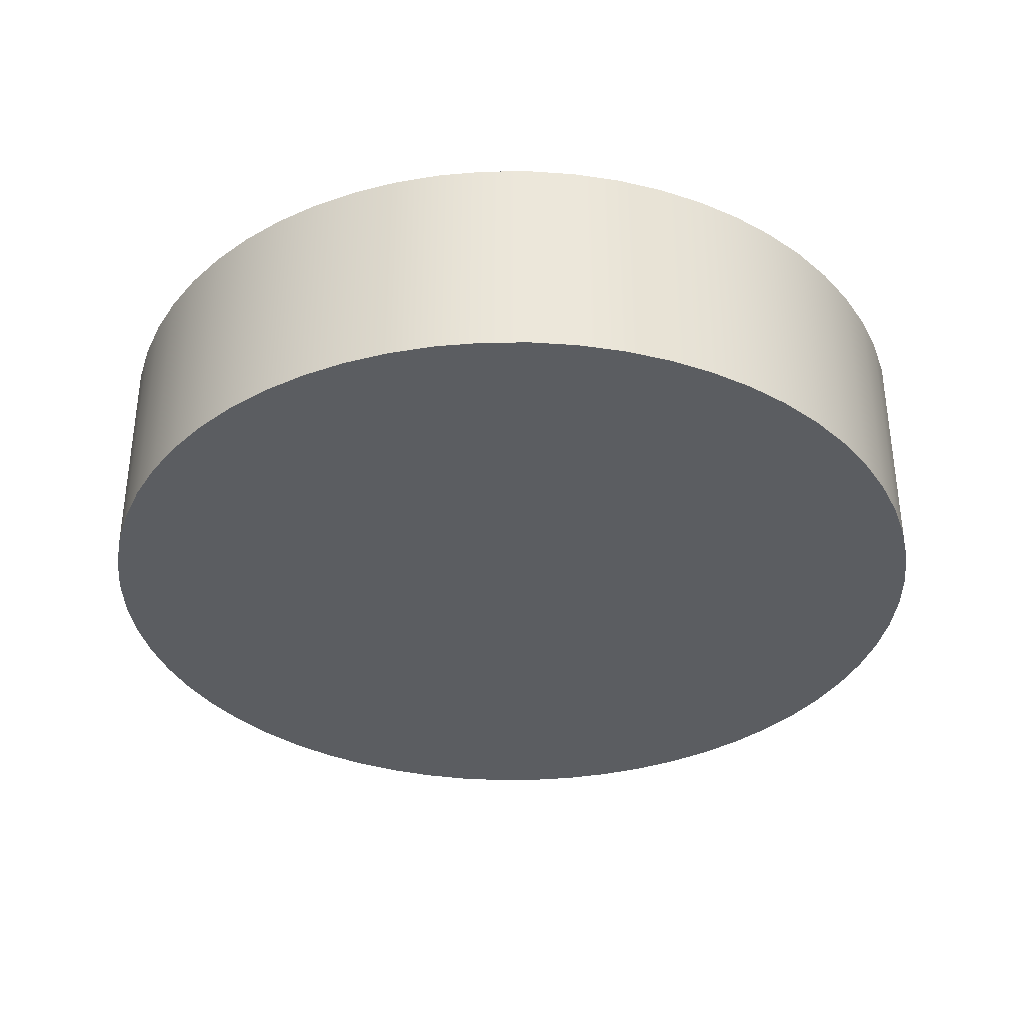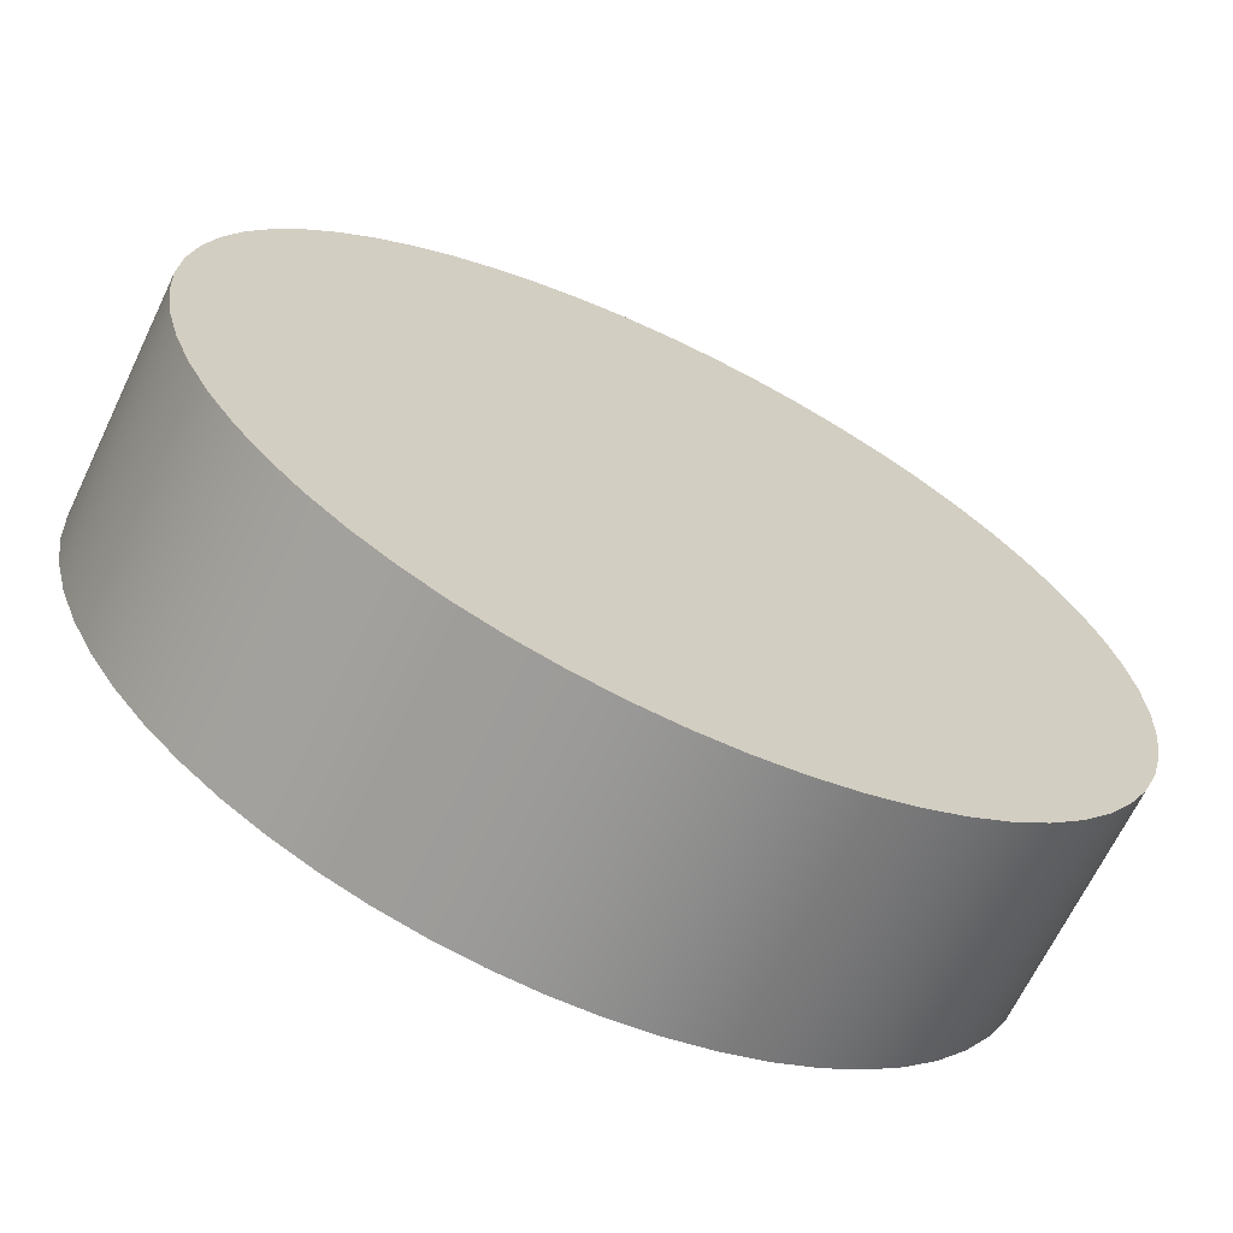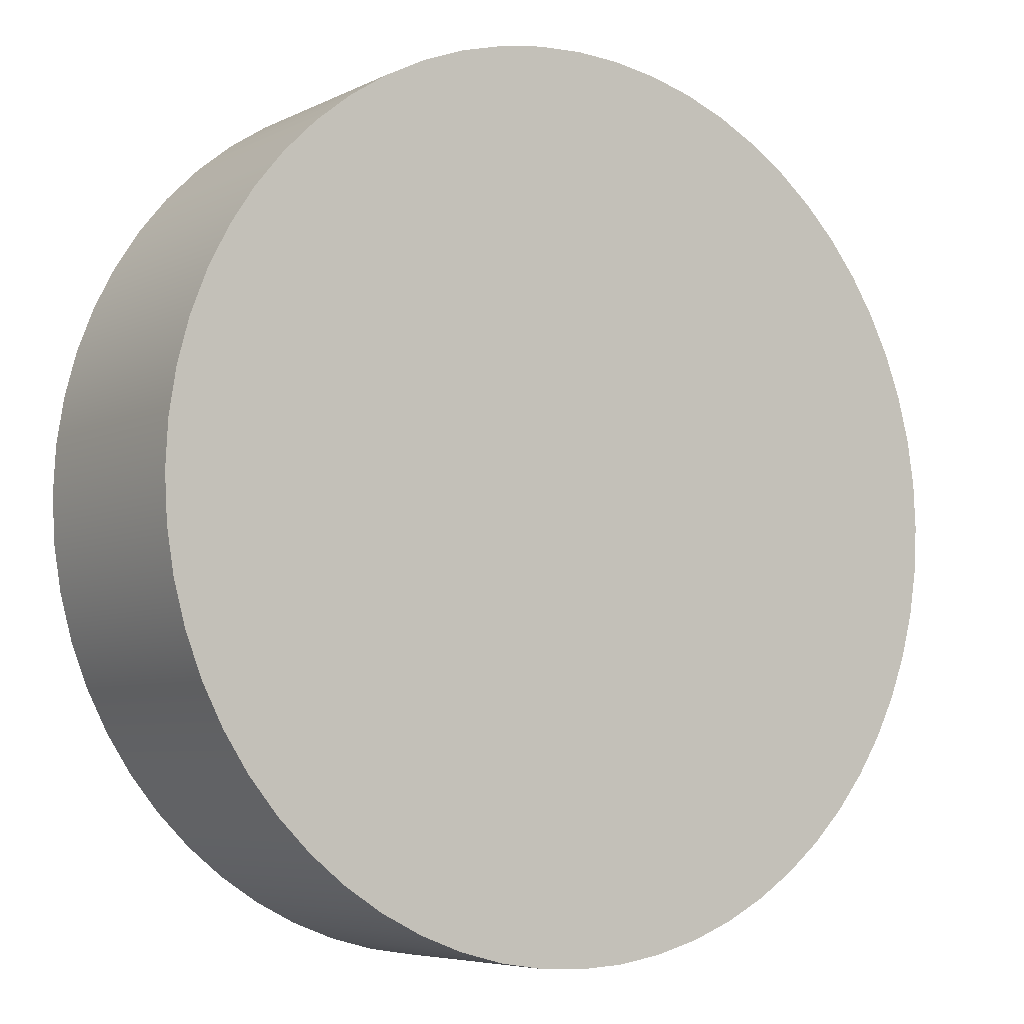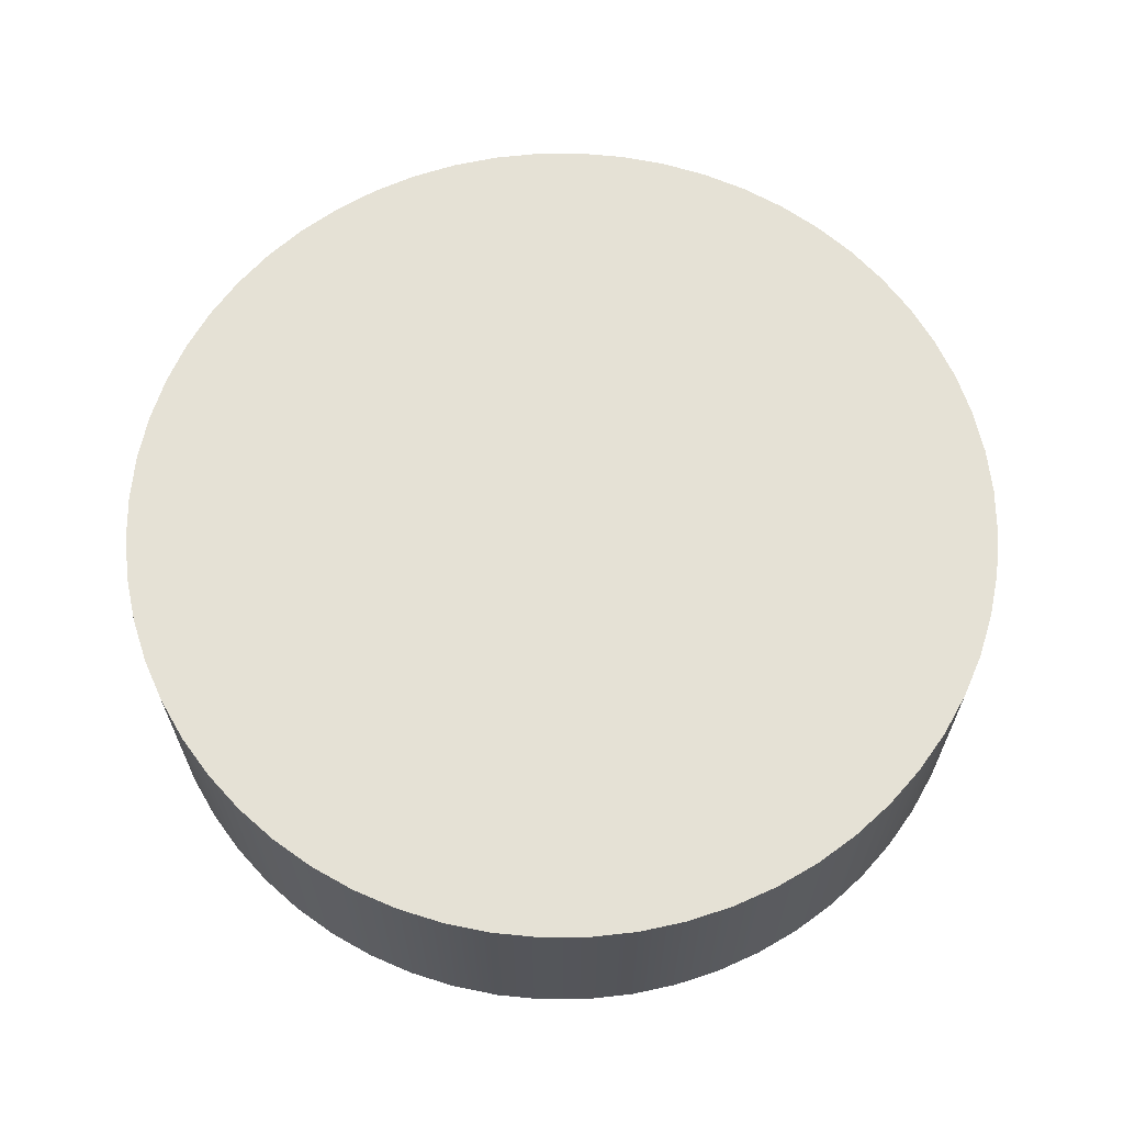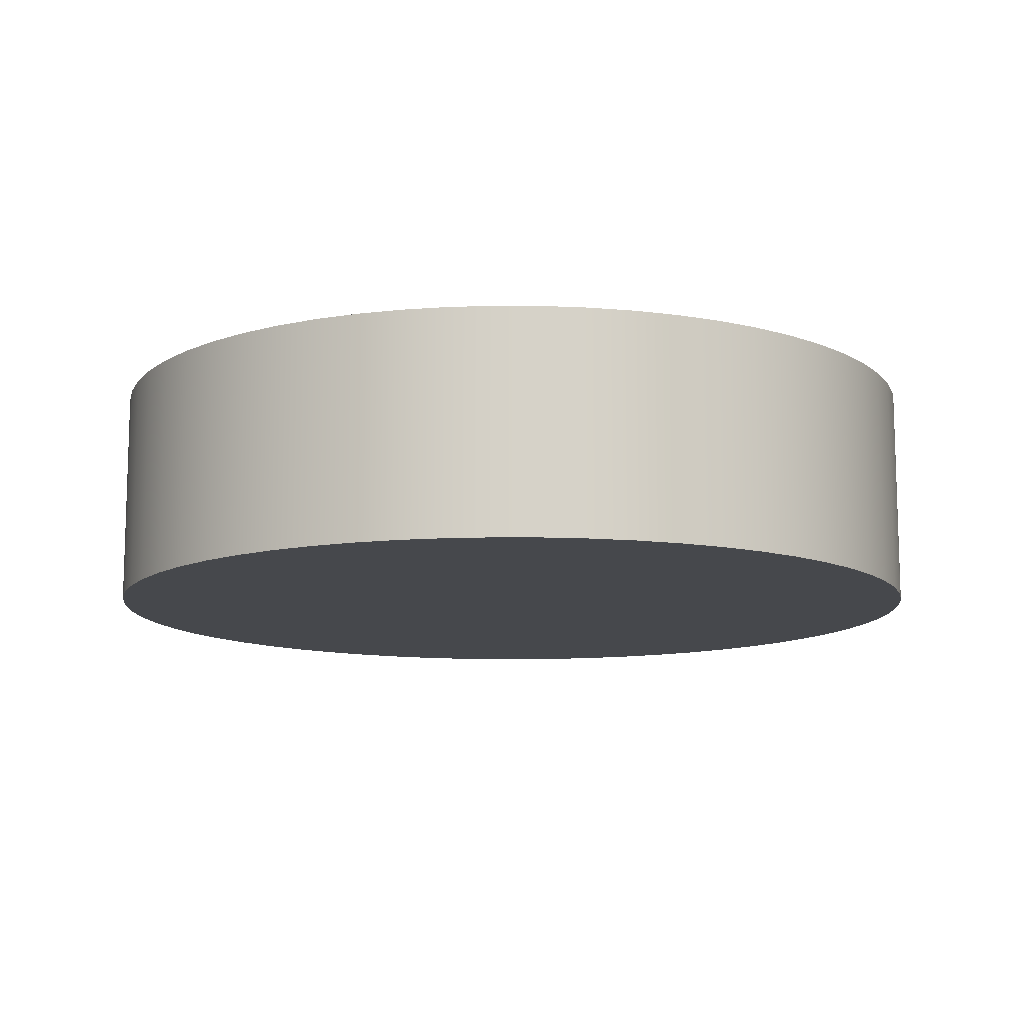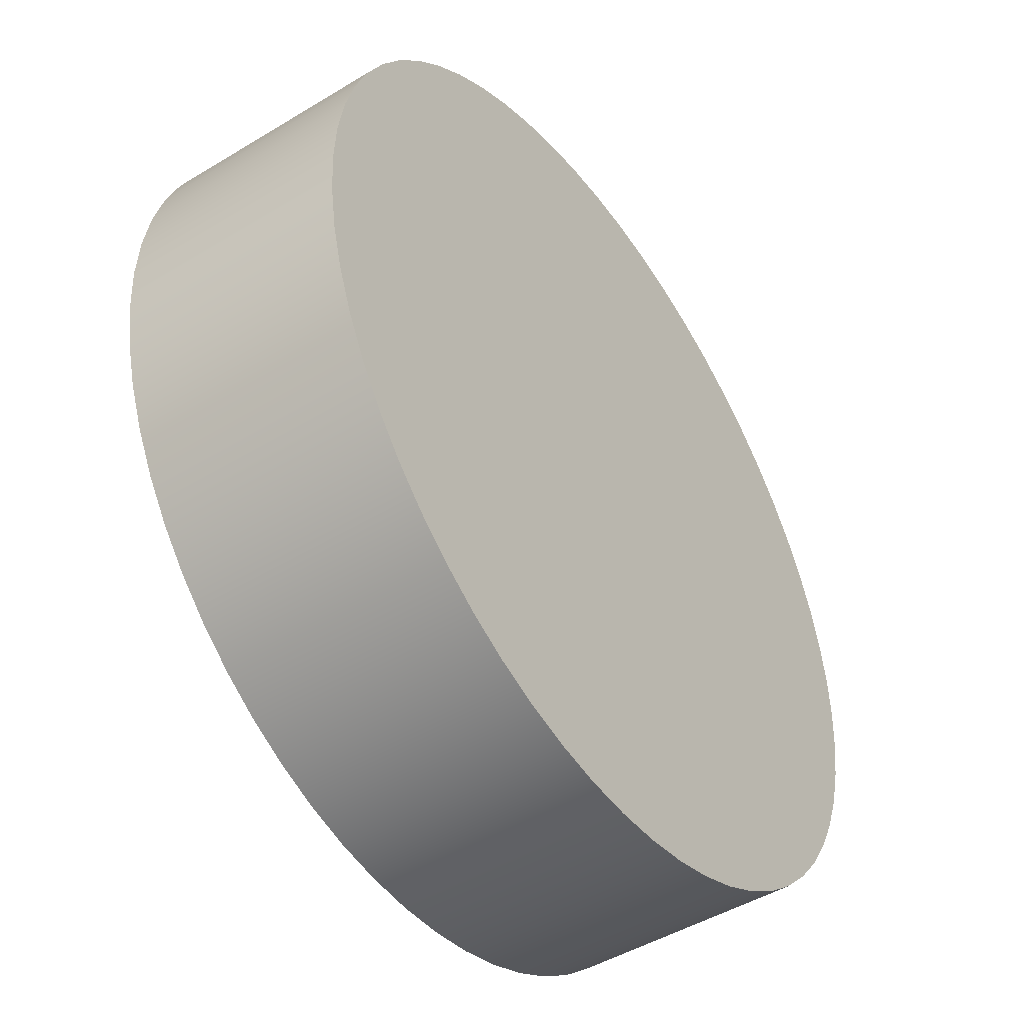
<metadata>
{"format":"obj","ext":"obj","renderer":"f3d","projection":"perspective","resolution":1024,"background":"white","views":[{"elev":-35.5,"azim":-80.3,"up":"+Z"},{"elev":-67.2,"azim":154.3,"up":"+Y"},{"elev":-6.0,"azim":-34.9,"up":"+Y"},{"elev":64.9,"azim":146.6,"up":"+Z"},{"elev":-11.5,"azim":74.2,"up":"+Z"},{"elev":-46.8,"azim":124.6,"up":"+Y"}]}
</metadata>
<code>
v -75.78 1.073e-14 54.82
v -75.72 -1.231 54.82
v -75.53 -2.448 54.82
v -75.21 -3.639 54.82
v -74.77 -4.79 54.82
v -74.21 -5.888 54.82
v -73.54 -6.922 54.82
v -72.76 -7.88 54.82
v -71.89 -8.752 54.82
v -70.93 -9.527 54.82
v -69.9 -10.2 54.82
v -68.8 -10.76 54.82
v -67.65 -11.2 54.82
v -66.46 -11.52 54.82
v -65.24 -11.71 54.82
v -64.01 -11.78 54.82
v -62.78 -11.71 54.82
v -61.56 -11.52 54.82
v -60.37 -11.2 54.82
v -59.22 -10.76 54.82
v -58.12 -10.2 54.82
v -57.09 -9.527 54.82
v -56.13 -8.752 54.82
v -55.26 -7.88 54.82
v -54.48 -6.922 54.82
v -53.81 -5.888 54.82
v -53.25 -4.79 54.82
v -52.81 -3.639 54.82
v -52.49 -2.448 54.82
v -52.3 -1.231 54.82
v -52.23 1.217e-14 54.82
v -52.3 1.231 54.82
v -52.49 2.448 54.82
v -52.81 3.639 54.82
v -53.25 4.79 54.82
v -53.81 5.888 54.82
v -54.48 6.922 54.82
v -55.26 7.88 54.82
v -56.13 8.752 54.82
v -57.09 9.527 54.82
v -58.12 10.2 54.82
v -59.22 10.76 54.82
v -60.37 11.2 54.82
v -61.56 11.52 54.82
v -62.78 11.71 54.82
v -64.01 11.78 54.82
v -65.24 11.71 54.82
v -66.46 11.52 54.82
v -67.65 11.2 54.82
v -68.8 10.76 54.82
v -69.9 10.2 54.82
v -70.93 9.527 54.82
v -71.89 8.752 54.82
v -72.76 7.88 54.82
v -73.54 6.922 54.82
v -74.21 5.888 54.82
v -74.77 4.79 54.82
v -75.21 3.639 54.82
v -75.53 2.448 54.82
v -75.72 1.231 54.82
v -75.78 1.073e-14 54.82
v -75.72 1.231 54.82
v -75.53 2.448 54.82
v -75.21 3.639 54.82
v -74.77 4.79 54.82
v -74.21 5.888 54.82
v -73.54 6.922 54.82
v -72.76 7.88 54.82
v -71.89 8.752 54.82
v -70.93 9.527 54.82
v -69.9 10.2 54.82
v -68.8 10.76 54.82
v -67.65 11.2 54.82
v -66.46 11.52 54.82
v -65.24 11.71 54.82
v -64.01 11.78 54.82
v -62.78 11.71 54.82
v -61.56 11.52 54.82
v -60.37 11.2 54.82
v -59.22 10.76 54.82
v -58.12 10.2 54.82
v -57.09 9.527 54.82
v -56.13 8.752 54.82
v -55.26 7.88 54.82
v -54.48 6.922 54.82
v -53.81 5.888 54.82
v -53.25 4.79 54.82
v -52.81 3.639 54.82
v -52.49 2.448 54.82
v -52.3 1.231 54.82
v -52.23 1.217e-14 54.82
v -52.3 -1.231 54.82
v -52.49 -2.448 54.82
v -52.81 -3.639 54.82
v -53.25 -4.79 54.82
v -53.81 -5.888 54.82
v -54.48 -6.922 54.82
v -55.26 -7.88 54.82
v -56.13 -8.752 54.82
v -57.09 -9.527 54.82
v -58.12 -10.2 54.82
v -59.22 -10.76 54.82
v -60.37 -11.2 54.82
v -61.56 -11.52 54.82
v -62.78 -11.71 54.82
v -64.01 -11.78 54.82
v -65.24 -11.71 54.82
v -66.46 -11.52 54.82
v -67.65 -11.2 54.82
v -68.8 -10.76 54.82
v -69.9 -10.2 54.82
v -70.93 -9.527 54.82
v -71.89 -8.752 54.82
v -72.76 -7.88 54.82
v -73.54 -6.922 54.82
v -74.21 -5.888 54.82
v -74.77 -4.79 54.82
v -75.21 -3.639 54.82
v -75.53 -2.448 54.82
v -75.72 -1.231 54.82
v -75.78 9.376e-15 48.72
v -75.72 -1.231 48.72
v -75.53 -2.448 48.72
v -75.21 -3.639 48.72
v -74.77 -4.79 48.72
v -74.21 -5.888 48.72
v -73.54 -6.922 48.72
v -72.76 -7.88 48.72
v -71.89 -8.752 48.72
v -70.93 -9.527 48.72
v -69.9 -10.2 48.72
v -68.8 -10.76 48.72
v -67.65 -11.2 48.72
v -66.46 -11.52 48.72
v -65.24 -11.71 48.72
v -64.01 -11.78 48.72
v -62.78 -11.71 48.72
v -61.56 -11.52 48.72
v -60.37 -11.2 48.72
v -59.22 -10.76 48.72
v -58.12 -10.2 48.72
v -57.09 -9.527 48.72
v -56.13 -8.752 48.72
v -55.26 -7.88 48.72
v -54.48 -6.922 48.72
v -53.81 -5.888 48.72
v -53.25 -4.79 48.72
v -52.81 -3.639 48.72
v -52.49 -2.448 48.72
v -52.3 -1.231 48.72
v -52.23 1.082e-14 48.72
v -52.3 1.231 48.72
v -52.49 2.448 48.72
v -52.81 3.639 48.72
v -53.25 4.79 48.72
v -53.81 5.888 48.72
v -54.48 6.922 48.72
v -55.26 7.88 48.72
v -56.13 8.752 48.72
v -57.09 9.527 48.72
v -58.12 10.2 48.72
v -59.22 10.76 48.72
v -60.37 11.2 48.72
v -61.56 11.52 48.72
v -62.78 11.71 48.72
v -64.01 11.78 48.72
v -65.24 11.71 48.72
v -66.46 11.52 48.72
v -67.65 11.2 48.72
v -68.8 10.76 48.72
v -69.9 10.2 48.72
v -70.93 9.527 48.72
v -71.89 8.752 48.72
v -72.76 7.88 48.72
v -73.54 6.922 48.72
v -74.21 5.888 48.72
v -74.77 4.79 48.72
v -75.21 3.639 48.72
v -75.53 2.448 48.72
v -75.72 1.231 48.72
v -75.78 9.376e-15 48.72
v -75.78 1.073e-14 54.82
v -75.78 9.376e-15 48.72
v -75.72 1.231 48.72
v -75.53 2.448 48.72
v -75.21 3.639 48.72
v -74.77 4.79 48.72
v -74.21 5.888 48.72
v -73.54 6.922 48.72
v -72.76 7.88 48.72
v -71.89 8.752 48.72
v -70.93 9.527 48.72
v -69.9 10.2 48.72
v -68.8 10.76 48.72
v -67.65 11.2 48.72
v -66.46 11.52 48.72
v -65.24 11.71 48.72
v -64.01 11.78 48.72
v -62.78 11.71 48.72
v -61.56 11.52 48.72
v -60.37 11.2 48.72
v -59.22 10.76 48.72
v -58.12 10.2 48.72
v -57.09 9.527 48.72
v -56.13 8.752 48.72
v -55.26 7.88 48.72
v -54.48 6.922 48.72
v -53.81 5.888 48.72
v -53.25 4.79 48.72
v -52.81 3.639 48.72
v -52.49 2.448 48.72
v -52.3 1.231 48.72
v -52.23 1.082e-14 48.72
v -52.3 -1.231 48.72
v -52.49 -2.448 48.72
v -52.81 -3.639 48.72
v -53.25 -4.79 48.72
v -53.81 -5.888 48.72
v -54.48 -6.922 48.72
v -55.26 -7.88 48.72
v -56.13 -8.752 48.72
v -57.09 -9.527 48.72
v -58.12 -10.2 48.72
v -59.22 -10.76 48.72
v -60.37 -11.2 48.72
v -61.56 -11.52 48.72
v -62.78 -11.71 48.72
v -64.01 -11.78 48.72
v -65.24 -11.71 48.72
v -66.46 -11.52 48.72
v -67.65 -11.2 48.72
v -68.8 -10.76 48.72
v -69.9 -10.2 48.72
v -70.93 -9.527 48.72
v -71.89 -8.752 48.72
v -72.76 -7.88 48.72
v -73.54 -6.922 48.72
v -74.21 -5.888 48.72
v -74.77 -4.79 48.72
v -75.21 -3.639 48.72
v -75.53 -2.448 48.72
v -75.72 -1.231 48.72
f 2 30 1
f 1 30 31
f 1 31 60
f 60 31 32
f 60 32 59
f 59 32 33
f 59 33 58
f 58 33 34
f 58 34 57
f 57 34 35
f 57 35 56
f 56 35 36
f 56 36 55
f 55 36 37
f 55 37 54
f 54 37 38
f 54 38 53
f 53 38 39
f 53 39 52
f 52 39 40
f 52 40 51
f 51 40 41
f 51 41 50
f 50 41 42
f 50 42 49
f 49 42 43
f 49 43 48
f 48 43 44
f 48 44 47
f 47 44 45
f 47 45 46
f 30 2 29
f 29 2 3
f 29 3 28
f 28 3 4
f 28 4 27
f 27 4 5
f 27 5 26
f 26 5 6
f 26 6 25
f 25 6 7
f 25 7 24
f 24 7 8
f 24 8 23
f 23 8 9
f 23 9 22
f 22 9 10
f 22 10 21
f 21 10 11
f 21 11 20
f 20 11 12
f 20 12 19
f 19 12 13
f 19 13 18
f 18 13 14
f 18 14 17
f 17 14 15
f 17 15 16
f 62 180 61
f 61 180 181
f 182 121 120
f 120 121 122
f 120 122 119
f 119 122 123
f 119 123 118
f 118 123 124
f 118 124 117
f 117 124 125
f 117 125 116
f 116 125 126
f 116 126 115
f 115 126 127
f 115 127 114
f 114 127 128
f 114 128 113
f 113 128 129
f 113 129 112
f 112 129 130
f 112 130 111
f 111 130 131
f 111 131 110
f 110 131 132
f 110 132 109
f 109 132 133
f 109 133 108
f 108 133 134
f 108 134 107
f 107 134 135
f 107 135 106
f 106 135 136
f 106 136 105
f 105 136 137
f 105 137 104
f 104 137 138
f 104 138 103
f 103 138 139
f 103 139 102
f 102 139 140
f 102 140 101
f 101 140 141
f 101 141 100
f 100 141 142
f 100 142 99
f 99 142 143
f 99 143 98
f 98 143 144
f 98 144 97
f 97 144 145
f 97 145 96
f 96 145 146
f 96 146 95
f 95 146 147
f 95 147 94
f 94 147 148
f 94 148 93
f 93 148 149
f 93 149 92
f 92 149 150
f 92 150 91
f 91 150 151
f 91 151 90
f 90 151 152
f 90 152 89
f 89 152 153
f 89 153 88
f 88 153 154
f 88 154 87
f 87 154 155
f 87 155 86
f 86 155 156
f 86 156 85
f 85 156 157
f 85 157 84
f 84 157 158
f 84 158 83
f 83 158 159
f 83 159 82
f 82 159 160
f 82 160 81
f 81 160 161
f 81 161 80
f 80 161 162
f 80 162 79
f 79 162 163
f 79 163 78
f 78 163 164
f 78 164 77
f 77 164 165
f 77 165 76
f 76 165 166
f 76 166 75
f 75 166 167
f 75 167 74
f 74 167 168
f 74 168 73
f 73 168 169
f 73 169 72
f 72 169 170
f 72 170 71
f 71 170 171
f 71 171 70
f 70 171 172
f 70 172 69
f 69 172 173
f 69 173 68
f 68 173 174
f 68 174 67
f 67 174 175
f 67 175 66
f 66 175 176
f 66 176 65
f 65 176 177
f 65 177 64
f 64 177 178
f 64 178 63
f 63 178 179
f 63 179 62
f 62 179 180
f 184 212 183
f 183 212 213
f 183 213 242
f 242 213 214
f 242 214 241
f 241 214 215
f 241 215 240
f 240 215 216
f 240 216 239
f 239 216 217
f 239 217 238
f 238 217 218
f 238 218 237
f 237 218 219
f 237 219 236
f 236 219 220
f 236 220 235
f 235 220 221
f 235 221 234
f 234 221 222
f 234 222 233
f 233 222 223
f 233 223 232
f 232 223 224
f 232 224 231
f 231 224 225
f 231 225 230
f 230 225 226
f 230 226 229
f 229 226 227
f 229 227 228
f 212 184 211
f 211 184 185
f 211 185 210
f 210 185 186
f 210 186 209
f 209 186 187
f 209 187 208
f 208 187 188
f 208 188 207
f 207 188 189
f 207 189 206
f 206 189 190
f 206 190 205
f 205 190 191
f 205 191 204
f 204 191 192
f 204 192 203
f 203 192 193
f 203 193 202
f 202 193 194
f 202 194 201
f 201 194 195
f 201 195 200
f 200 195 196
f 200 196 199
f 199 196 197
f 199 197 198

</code>
